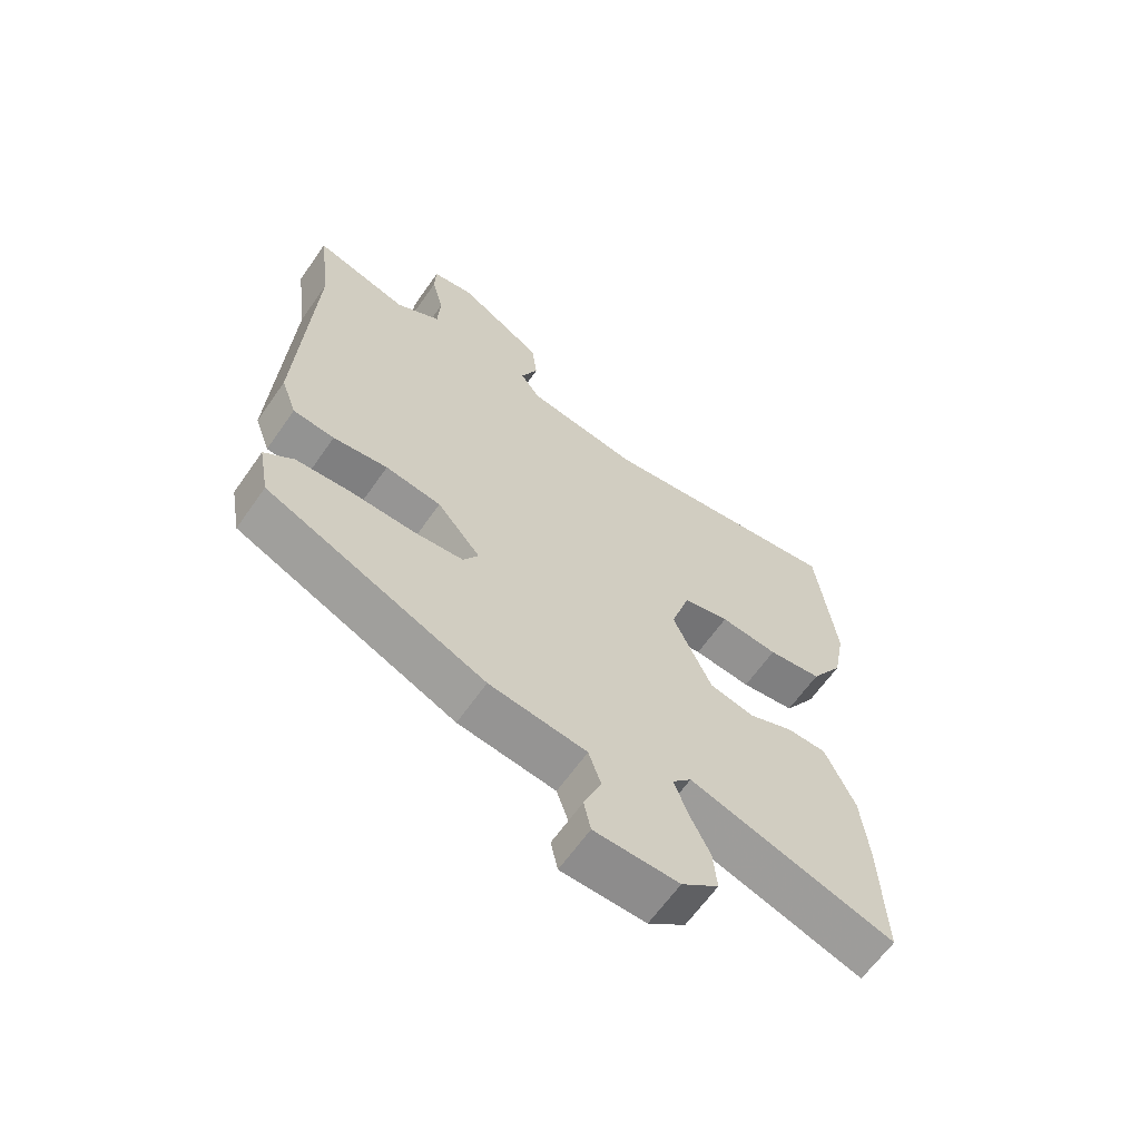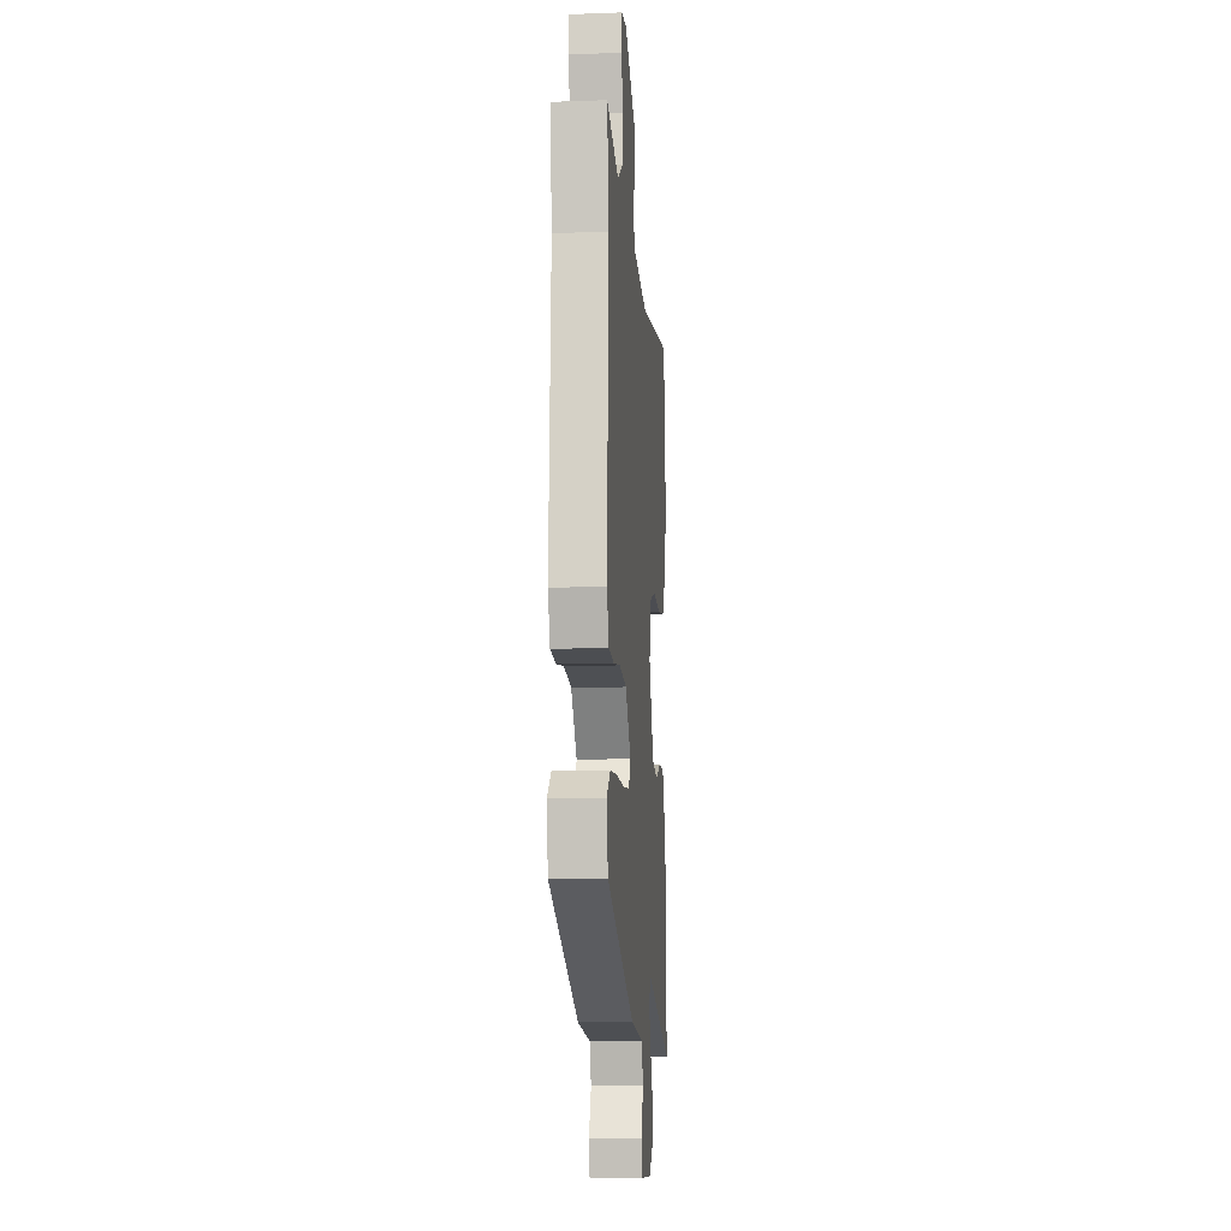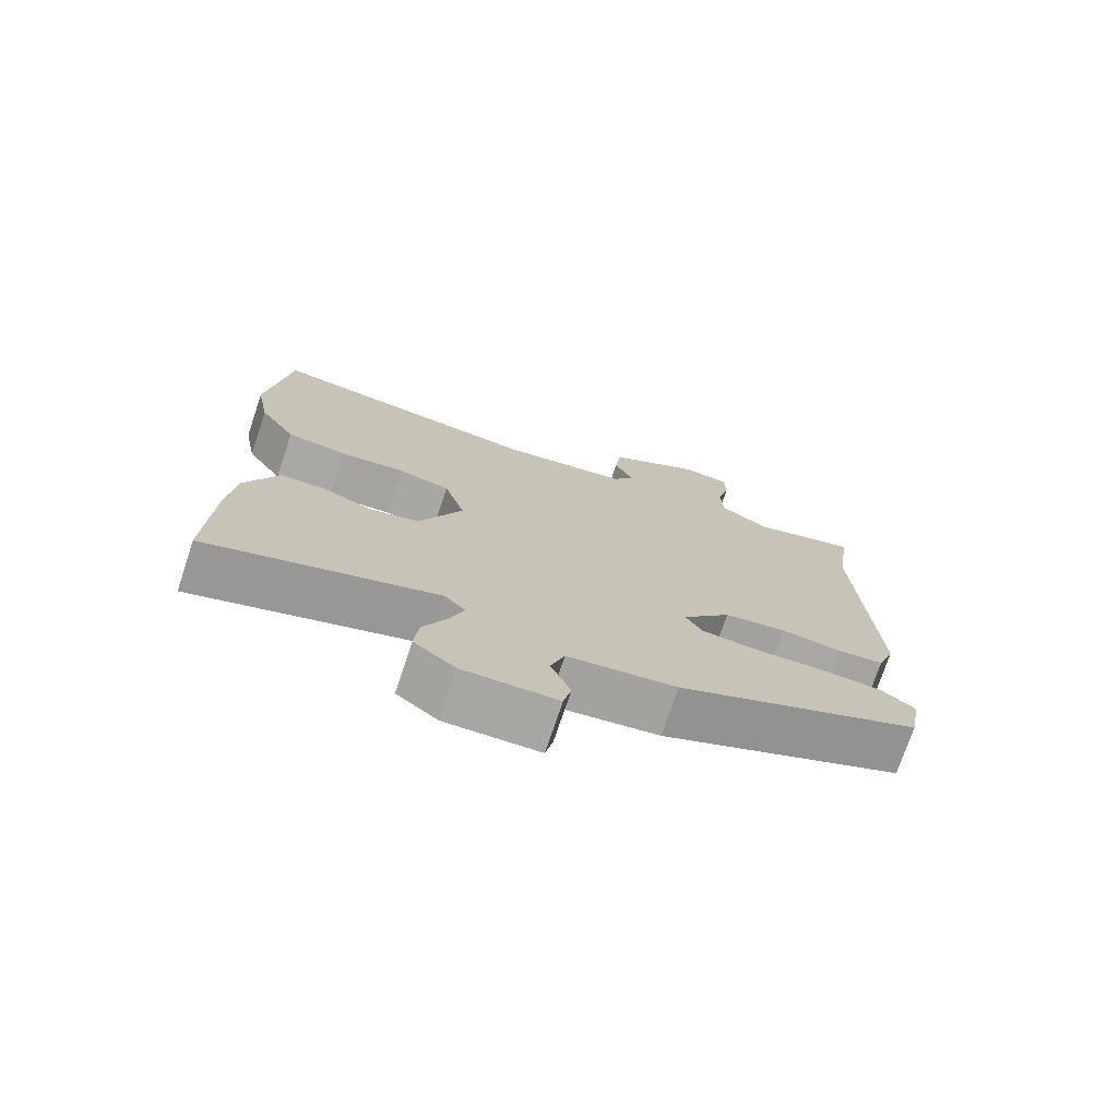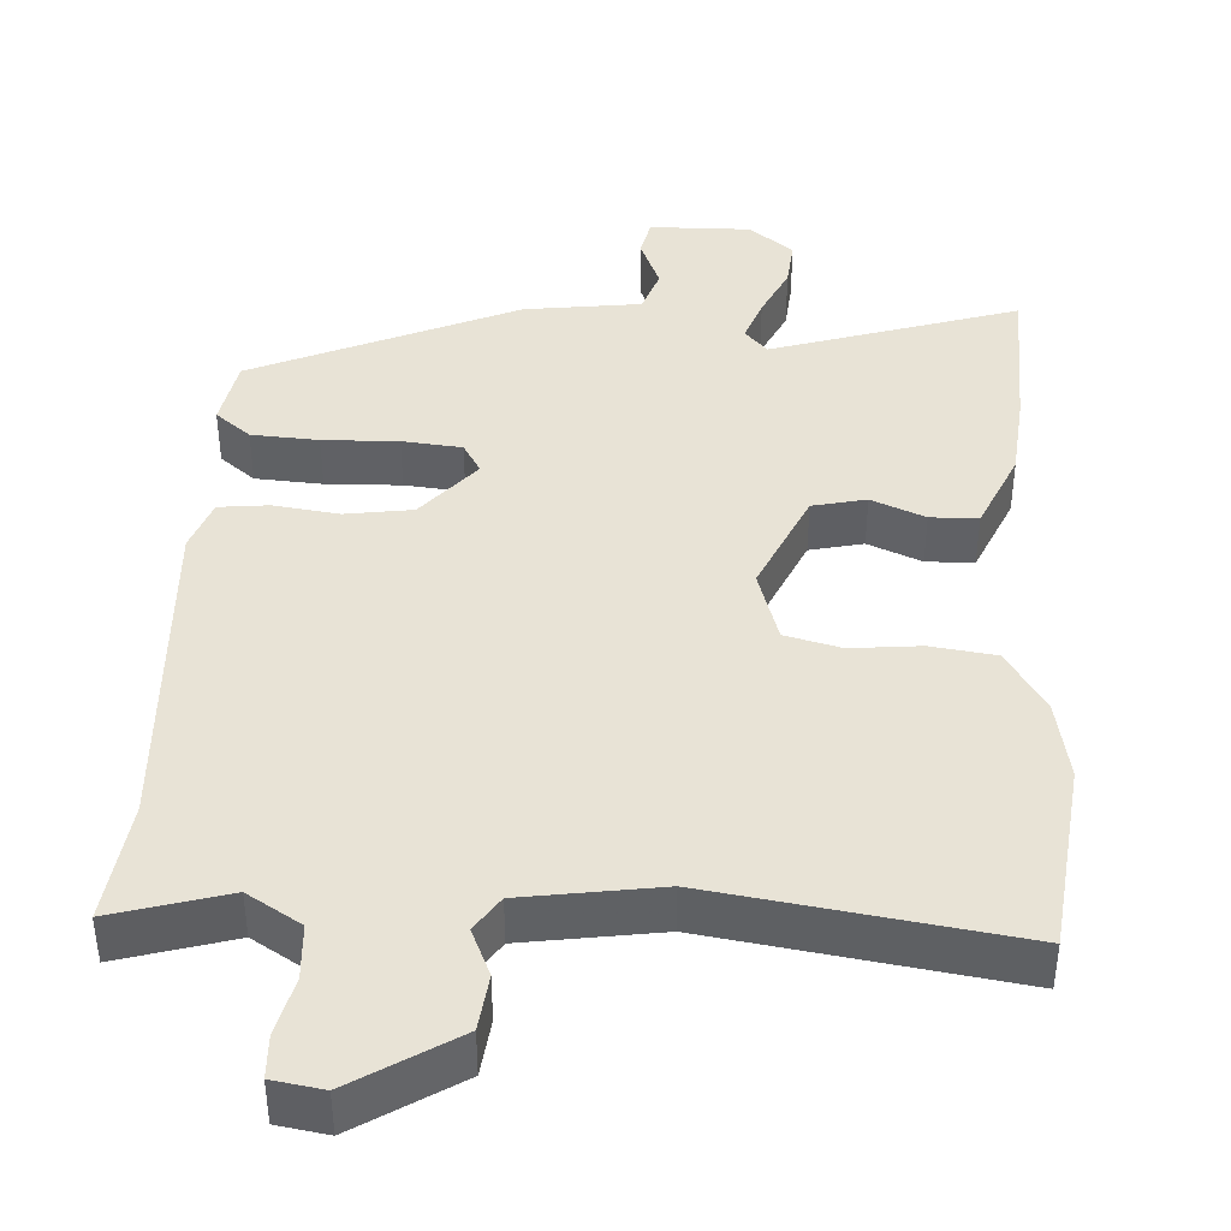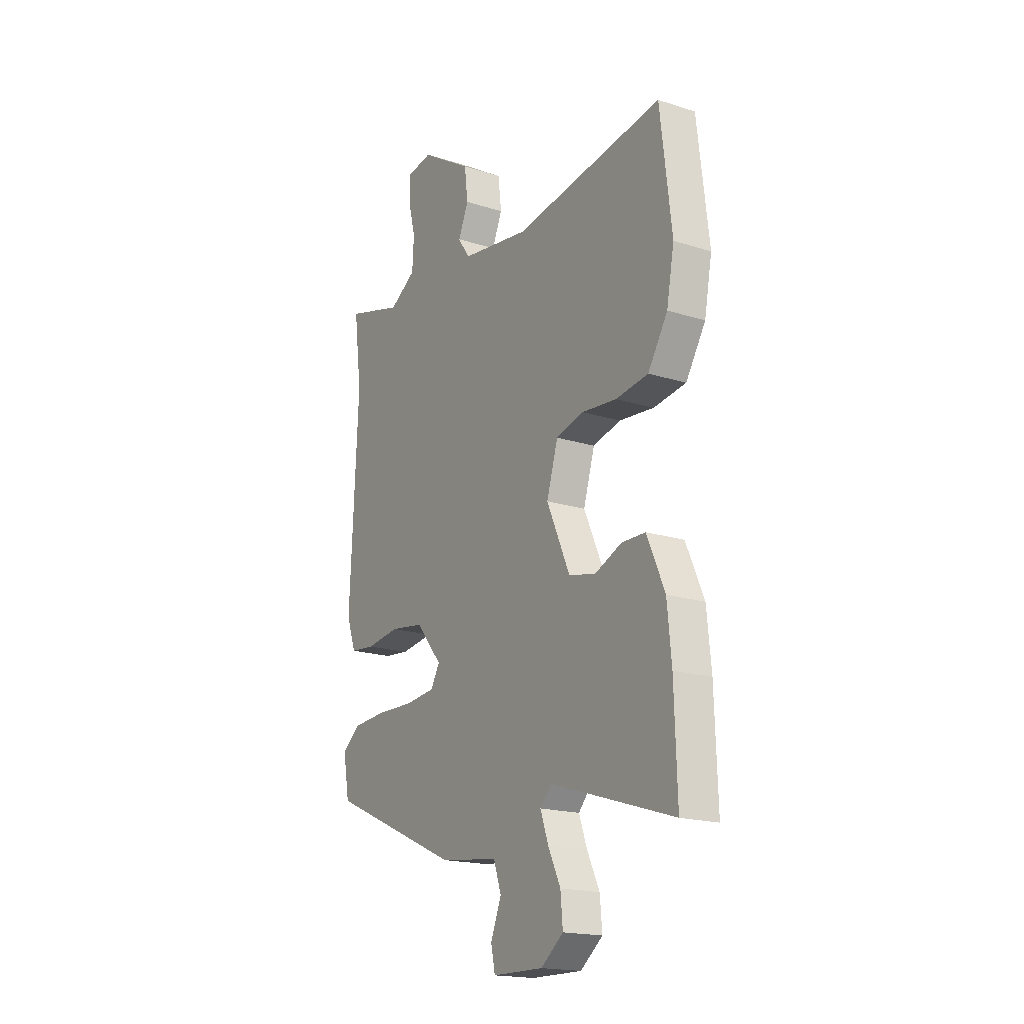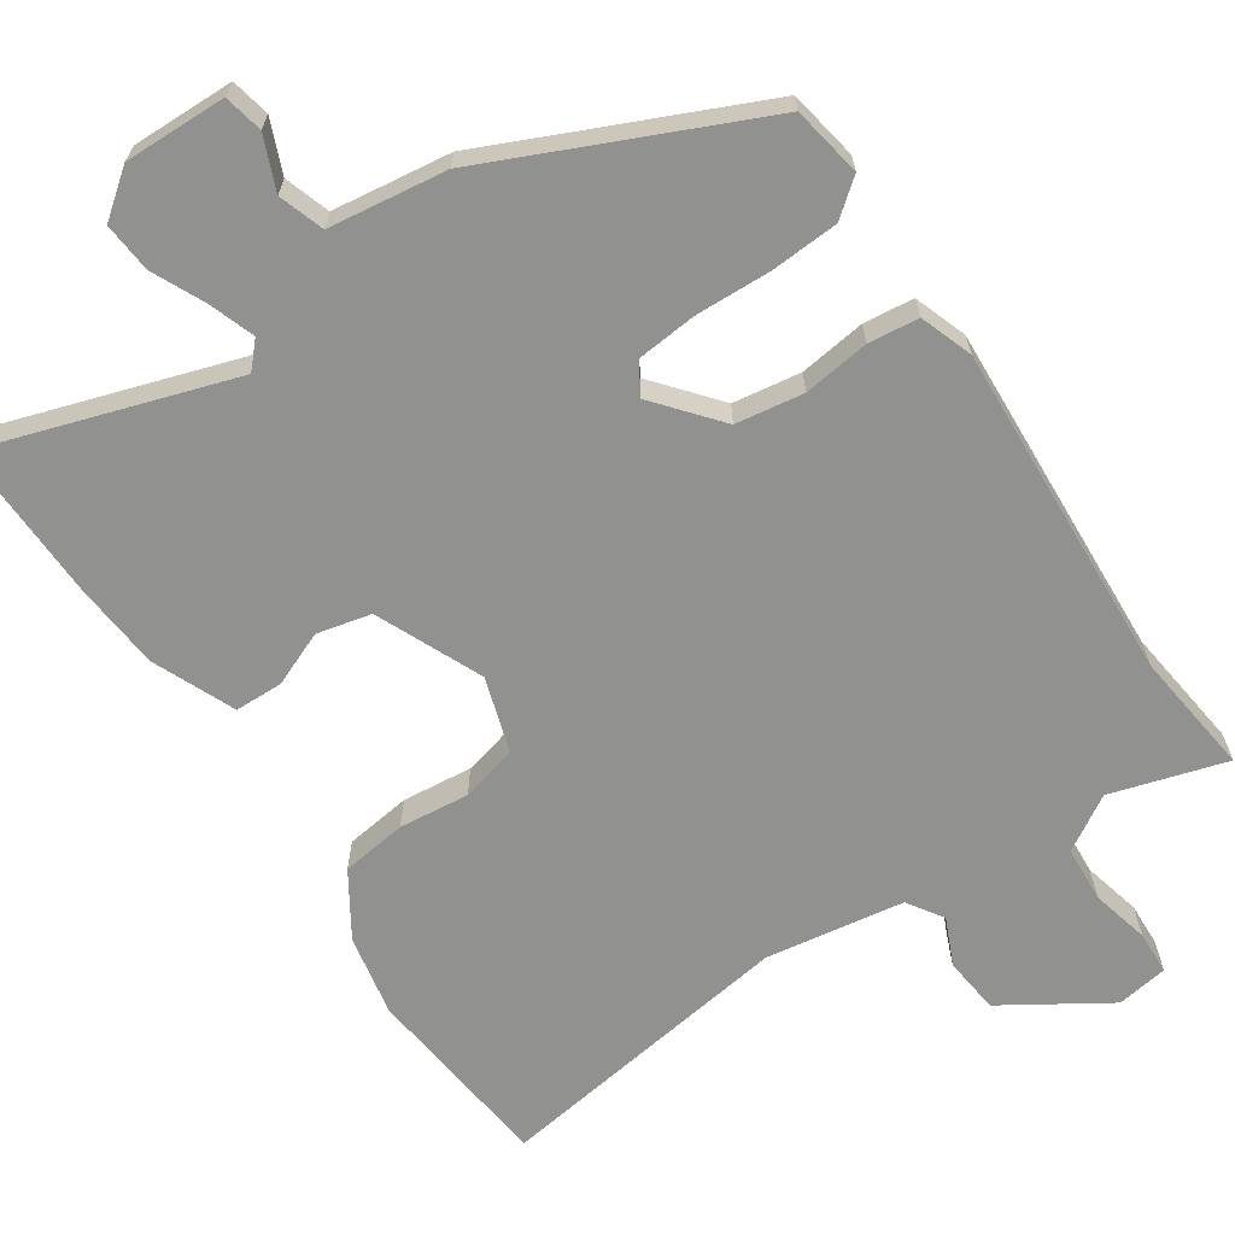
<metadata>
{"format":"obj","ext":"obj","renderer":"f3d","projection":"perspective","resolution":1024,"background":"white","views":[{"elev":-63.9,"azim":-35.0,"up":"+Z"},{"elev":-10.7,"azim":-85.0,"up":"+Z"},{"elev":-74.3,"azim":161.5,"up":"+Z"},{"elev":41.4,"azim":3.1,"up":"+Y"},{"elev":-18.5,"azim":58.4,"up":"+Z"},{"elev":-66.0,"azim":-146.6,"up":"+Y"}]}
</metadata>
<code>
v -0.488 0.07 0.408
v -0.509 0.07 0.569
v -0.358 0.07 0.525
v -0.287 0.07 0.569
v -0.283 0.07 0.642
v -0.302 0.07 0.718
v -0.3 0.07 0.775
v -0.233 0.07 0.786
v -0.097 0.07 0.701
v -0.088 0.07 0.627
v -0.115 0.07 0.565
v -0.084 0.07 0.519
v 0.097 0.07 0.492
v 0.494 0.07 0.552
v 0.524 0.07 0.3
v 0.504 0.07 0.194
v 0.452 0.07 0.111
v 0.366 0.07 0.099
v 0.274 0.07 0.108
v 0.2 0.07 0.089
v 0.17 0.07 -0.009
v 0.232 0.07 -0.147
v 0.303 0.07 -0.163
v 0.374 0.07 -0.133
v 0.437 0.07 -0.134
v 0.484 0.07 -0.241
v 0.495 0.07 -0.355
v 0.502 0.07 -0.565
v 0.176 0.07 -0.462
v 0.146 0.07 -0.495
v 0.167 0.07 -0.554
v 0.2 0.07 -0.623
v 0.206 0.07 -0.688
v 0.147 0.07 -0.734
v 0.013 0.07 -0.732
v 0.002 0.07 -0.681
v 0.03 0.07 -0.612
v 0.01 0.07 -0.553
v -0.145 0.07 -0.533
v -0.494 0.07 -0.379
v -0.511 0.07 -0.287
v -0.464 0.07 -0.249
v -0.375 0.07 -0.243
v -0.275 0.07 -0.246
v -0.196 0.07 -0.238
v -0.172 0.07 -0.197
v -0.242 0.07 -0.114
v -0.331 0.07 -0.101
v -0.418 0.07 -0.113
v -0.484 0.07 -0.106
v -0.509 0.07 -0.037
v -0.488 0 0.408
v -0.509 0 0.569
v -0.358 0 0.525
v -0.287 0 0.569
v -0.283 0 0.642
v -0.302 0 0.718
v -0.3 0 0.775
v -0.233 0 0.786
v -0.097 0 0.701
v -0.088 0 0.627
v -0.115 0 0.565
v -0.084 0 0.519
v 0.097 0 0.492
v 0.494 0 0.552
v 0.524 0 0.3
v 0.504 0 0.194
v 0.452 0 0.111
v 0.366 0 0.099
v 0.274 0 0.108
v 0.2 0 0.089
v 0.17 0 -0.009
v 0.232 0 -0.147
v 0.303 0 -0.163
v 0.374 0 -0.133
v 0.437 0 -0.134
v 0.484 0 -0.241
v 0.495 0 -0.355
v 0.502 0 -0.565
v 0.176 0 -0.462
v 0.146 0 -0.495
v 0.167 0 -0.554
v 0.2 0 -0.623
v 0.206 0 -0.688
v 0.147 0 -0.734
v 0.013 0 -0.732
v 0.002 0 -0.681
v 0.03 0 -0.612
v 0.01 0 -0.553
v -0.145 0 -0.533
v -0.494 0 -0.379
v -0.511 0 -0.287
v -0.464 0 -0.249
v -0.375 0 -0.243
v -0.275 0 -0.246
v -0.196 0 -0.238
v -0.172 0 -0.197
v -0.242 0 -0.114
v -0.331 0 -0.101
v -0.418 0 -0.113
v -0.484 0 -0.106
v -0.509 0 -0.037
f 50 51 1
f 49 50 1
f 48 49 1
f 1 2 3
f 48 1 3
f 47 48 3
f 46 47 3 4
f 42 43 44
f 41 42 44
f 40 41 44
f 39 40 44
f 38 39 44
f 38 44 45
f 35 36 37
f 34 35 37
f 33 34 37
f 32 33 37
f 31 32 37
f 30 31 37 38
f 38 45 46
f 30 38 46
f 29 30 46
f 27 28 29
f 26 27 29
f 25 26 29
f 24 25 29
f 23 24 29
f 17 18 19
f 16 17 19
f 15 16 19
f 14 15 19
f 13 14 19
f 12 13 19 20
f 11 12 20 21
f 9 10 11
f 8 9 11
f 7 8 11
f 6 7 11
f 5 6 11
f 11 21 22
f 5 11 22
f 4 5 22
f 22 23 29 46
f 4 22 46
f 52 102 101
f 52 101 100
f 52 100 99
f 54 53 52
f 54 52 99
f 54 99 98
f 55 54 98 97
f 95 94 93
f 95 93 92
f 95 92 91
f 95 91 90
f 95 90 89
f 96 95 89
f 88 87 86
f 88 86 85
f 88 85 84
f 88 84 83
f 88 83 82
f 89 88 82 81
f 97 96 89
f 97 89 81
f 97 81 80
f 80 79 78
f 80 78 77
f 80 77 76
f 80 76 75
f 80 75 74
f 70 69 68
f 70 68 67
f 70 67 66
f 70 66 65
f 70 65 64
f 71 70 64 63
f 72 71 63 62
f 62 61 60
f 62 60 59
f 62 59 58
f 62 58 57
f 62 57 56
f 73 72 62
f 73 62 56
f 73 56 55
f 97 80 74 73
f 97 73 55
f 1 52 53 2
f 2 53 54 3
f 3 54 55 4
f 4 55 56 5
f 5 56 57 6
f 6 57 58 7
f 7 58 59 8
f 8 59 60 9
f 9 60 61 10
f 10 61 62 11
f 11 62 63 12
f 12 63 64 13
f 13 64 65 14
f 14 65 66 15
f 15 66 67 16
f 16 67 68 17
f 17 68 69 18
f 18 69 70 19
f 19 70 71 20
f 20 71 72 21
f 21 72 73 22
f 22 73 74 23
f 23 74 75 24
f 24 75 76 25
f 25 76 77 26
f 26 77 78 27
f 27 78 79 28
f 28 79 80 29
f 29 80 81 30
f 30 81 82 31
f 31 82 83 32
f 32 83 84 33
f 33 84 85 34
f 34 85 86 35
f 35 86 87 36
f 36 87 88 37
f 37 88 89 38
f 38 89 90 39
f 39 90 91 40
f 40 91 92 41
f 41 92 93 42
f 42 93 94 43
f 43 94 95 44
f 44 95 96 45
f 45 96 97 46
f 46 97 98 47
f 47 98 99 48
f 48 99 100 49
f 49 100 101 50
f 50 101 102 51
f 51 102 52 1

</code>
